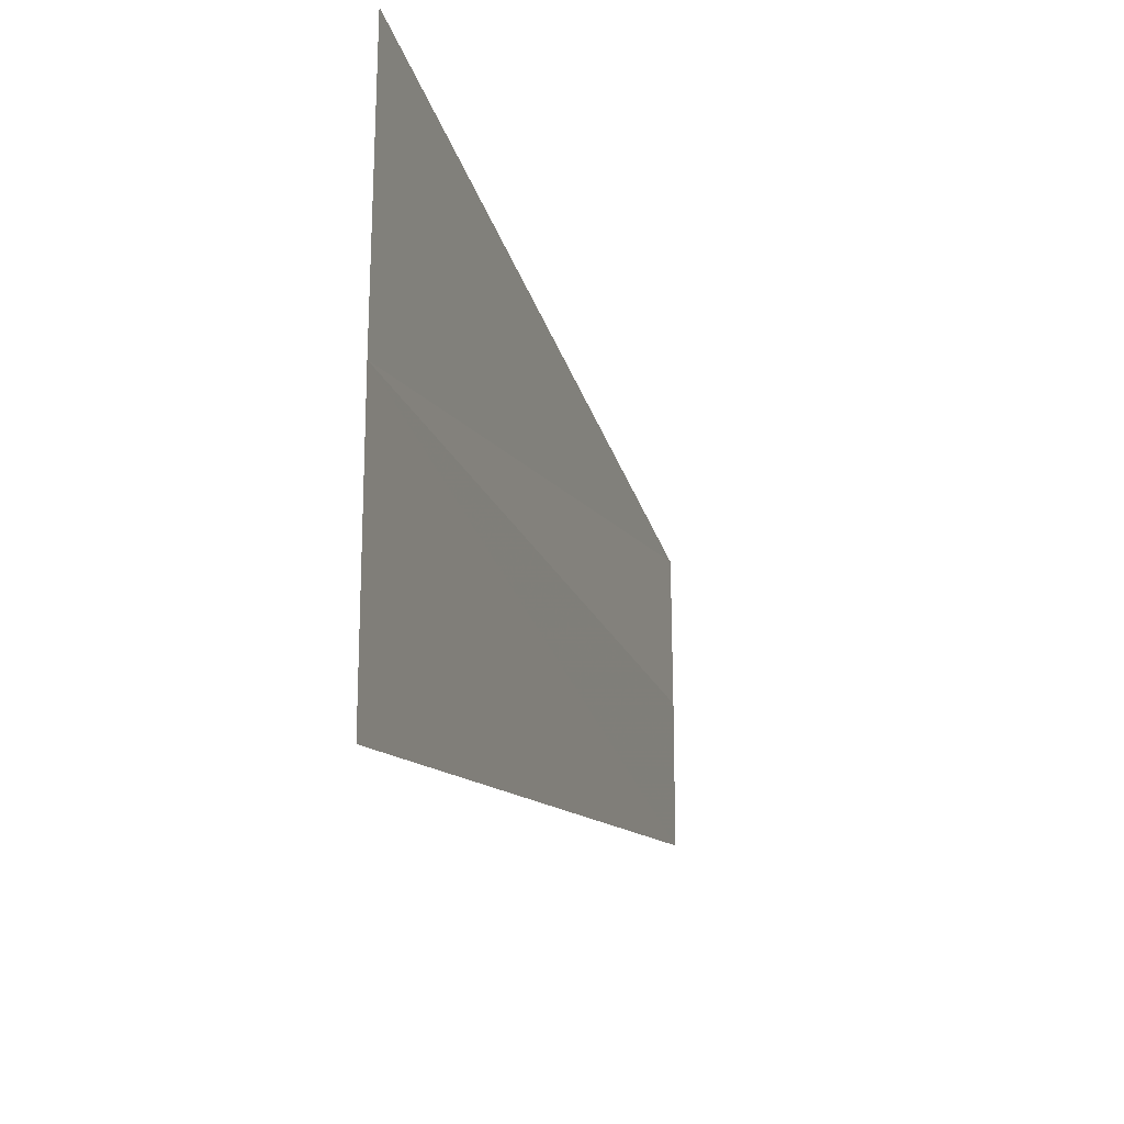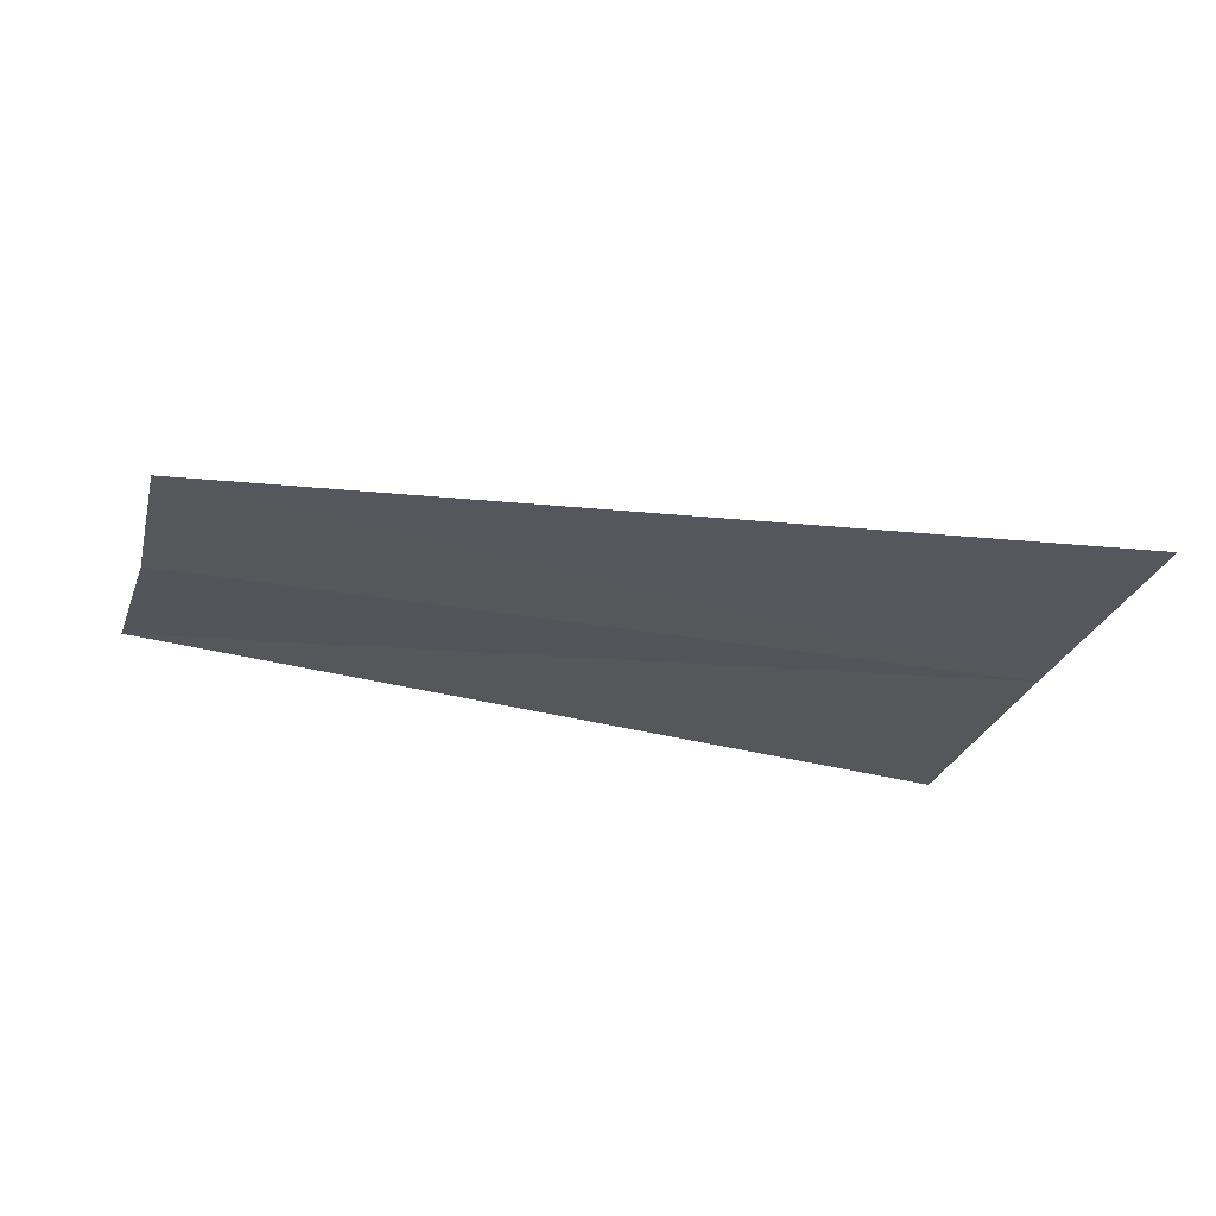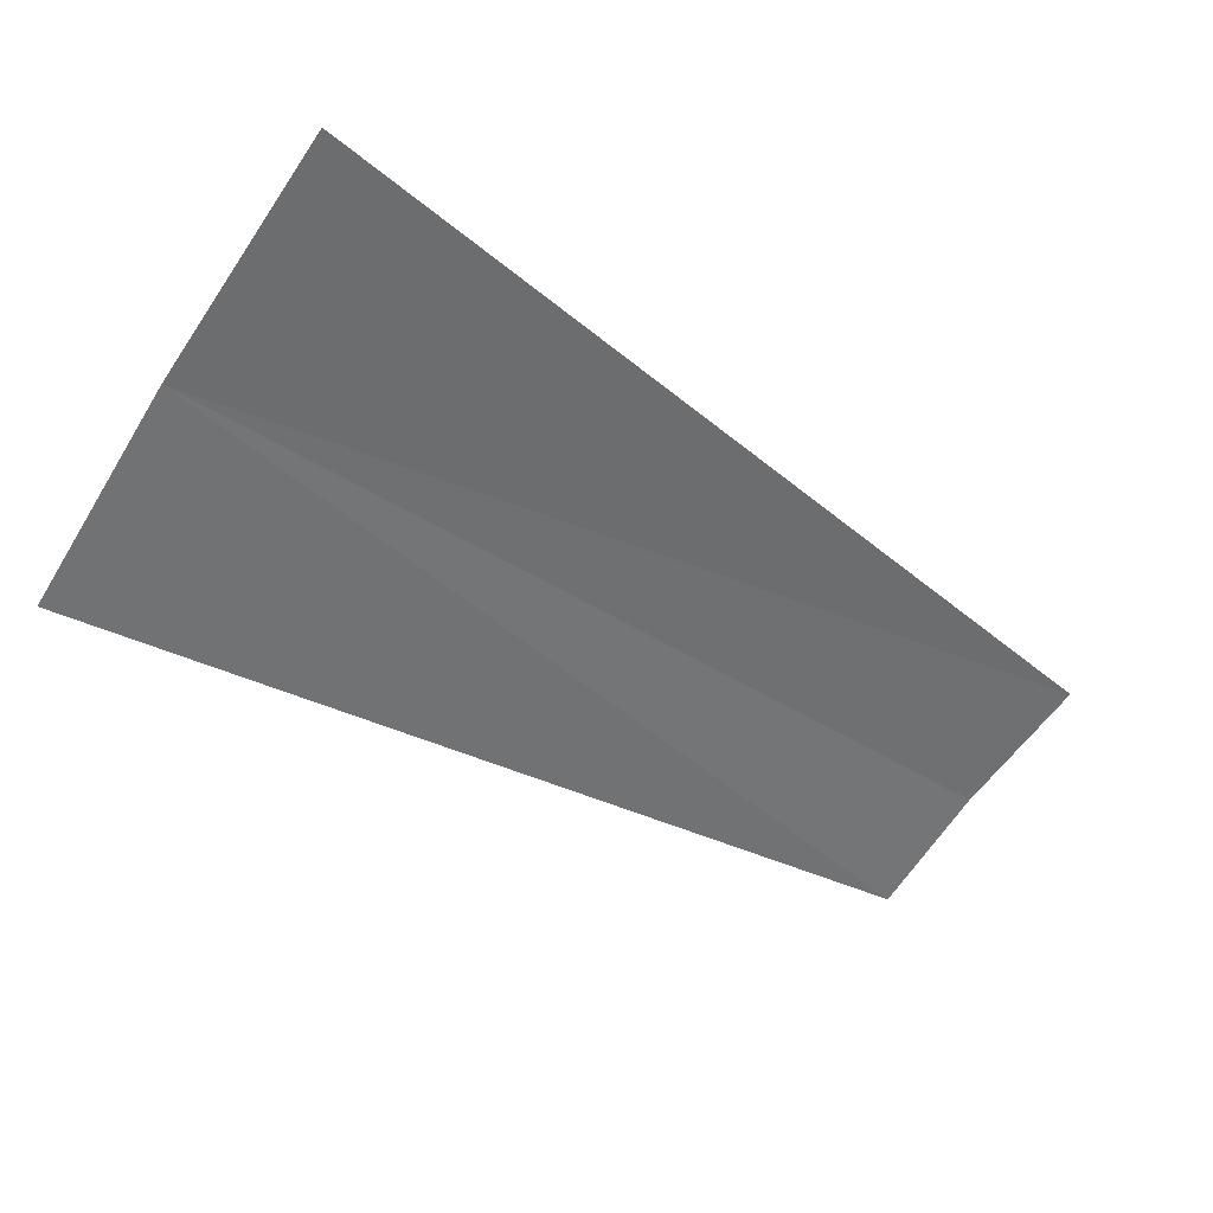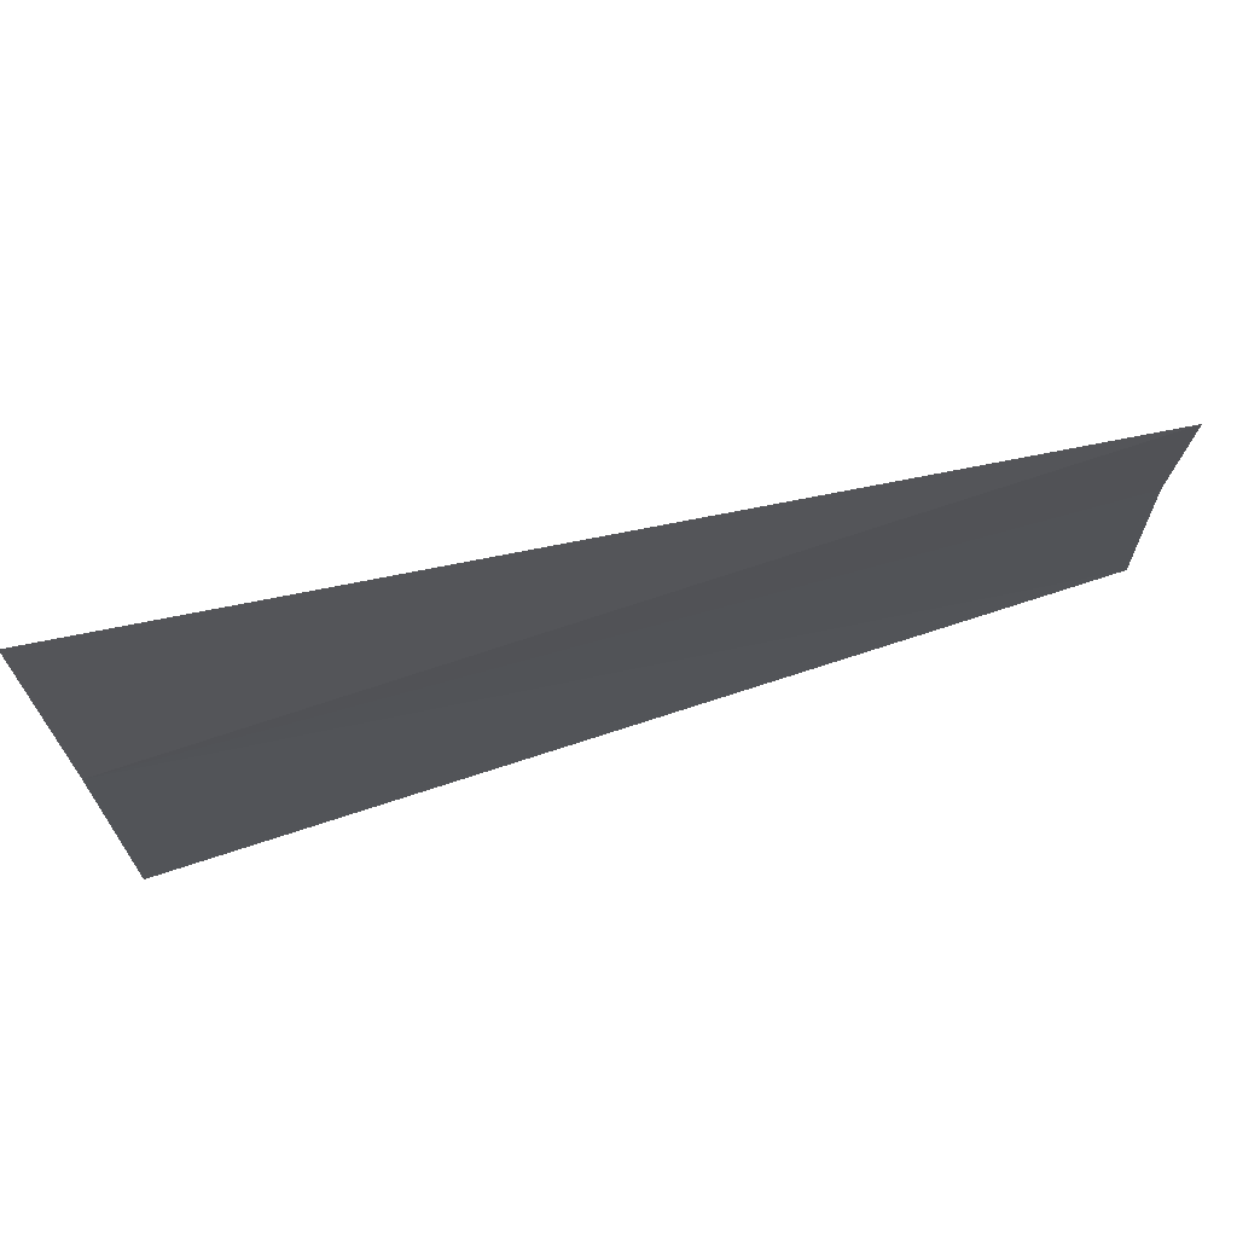
<metadata>
{"format":"obj","ext":"obj","renderer":"f3d","projection":"perspective","resolution":1024,"background":"white","views":[{"elev":-19.9,"azim":106.3,"up":"+Z"},{"elev":-26.7,"azim":-15.6,"up":"+Y"},{"elev":-54.6,"azim":147.9,"up":"+Y"},{"elev":69.9,"azim":164.0,"up":"+Z"}]}
</metadata>
<code>
o 28820
v 2227 1871 7.94
v 2227 1871 7.938
v 2227 1871 7.937
v 2227 1871 7.937
v 2227 1871 7.935
v 2227 1871 7.934
f 1 2 3
f 1 2 3
f 2 4 3
f 2 4 3
f 4 5 3
f 4 5 3
f 5 6 3
f 5 6 3

</code>
